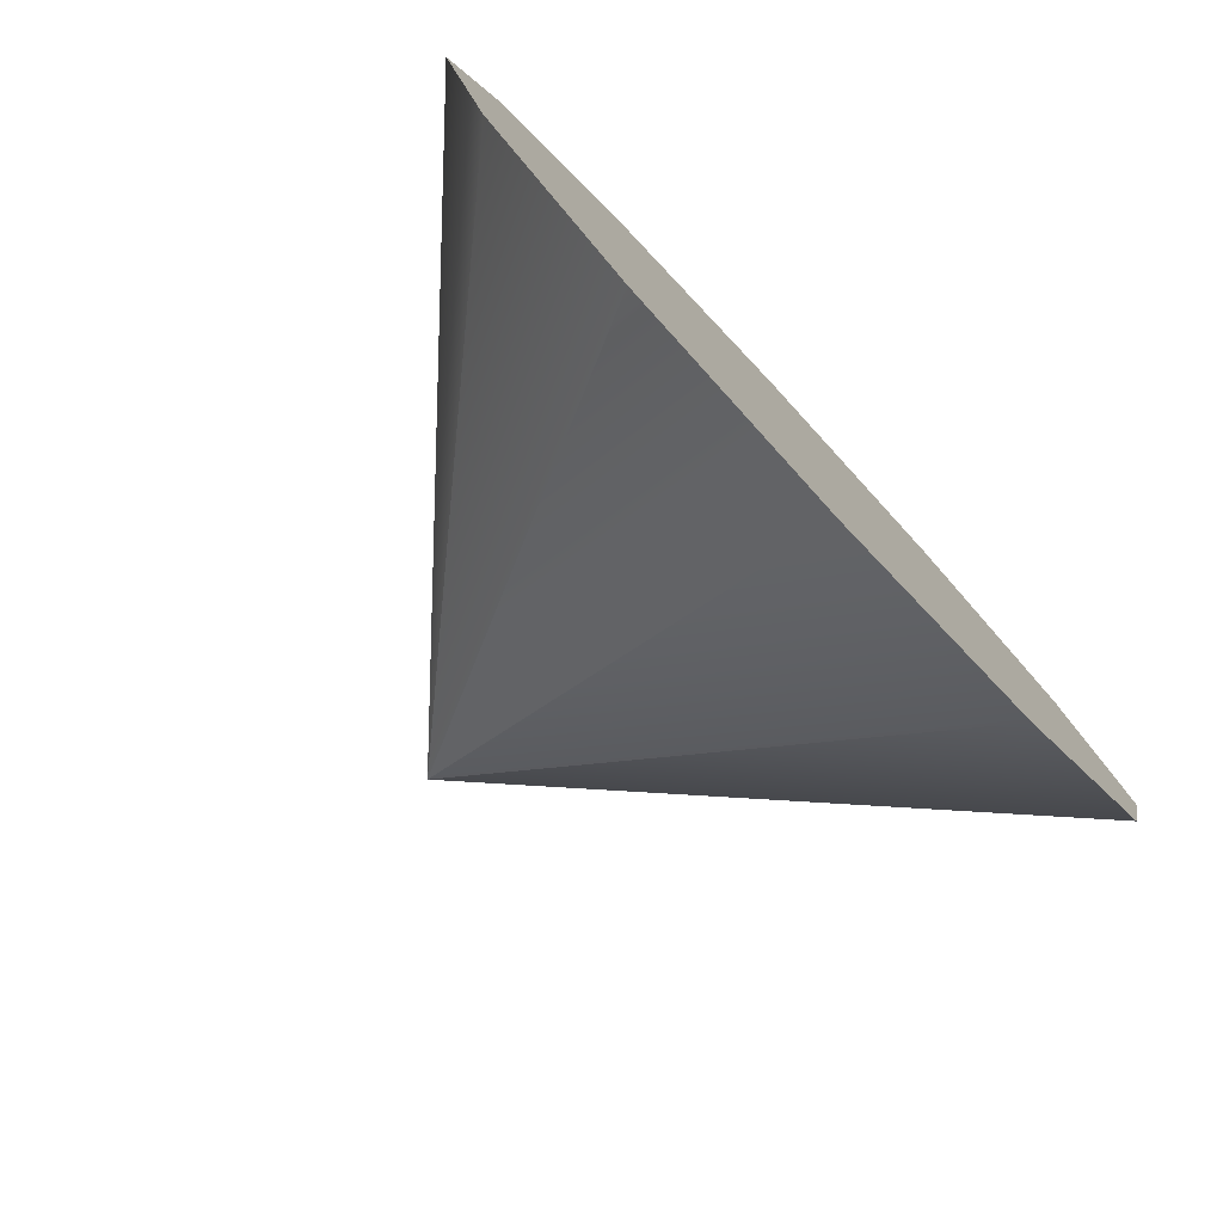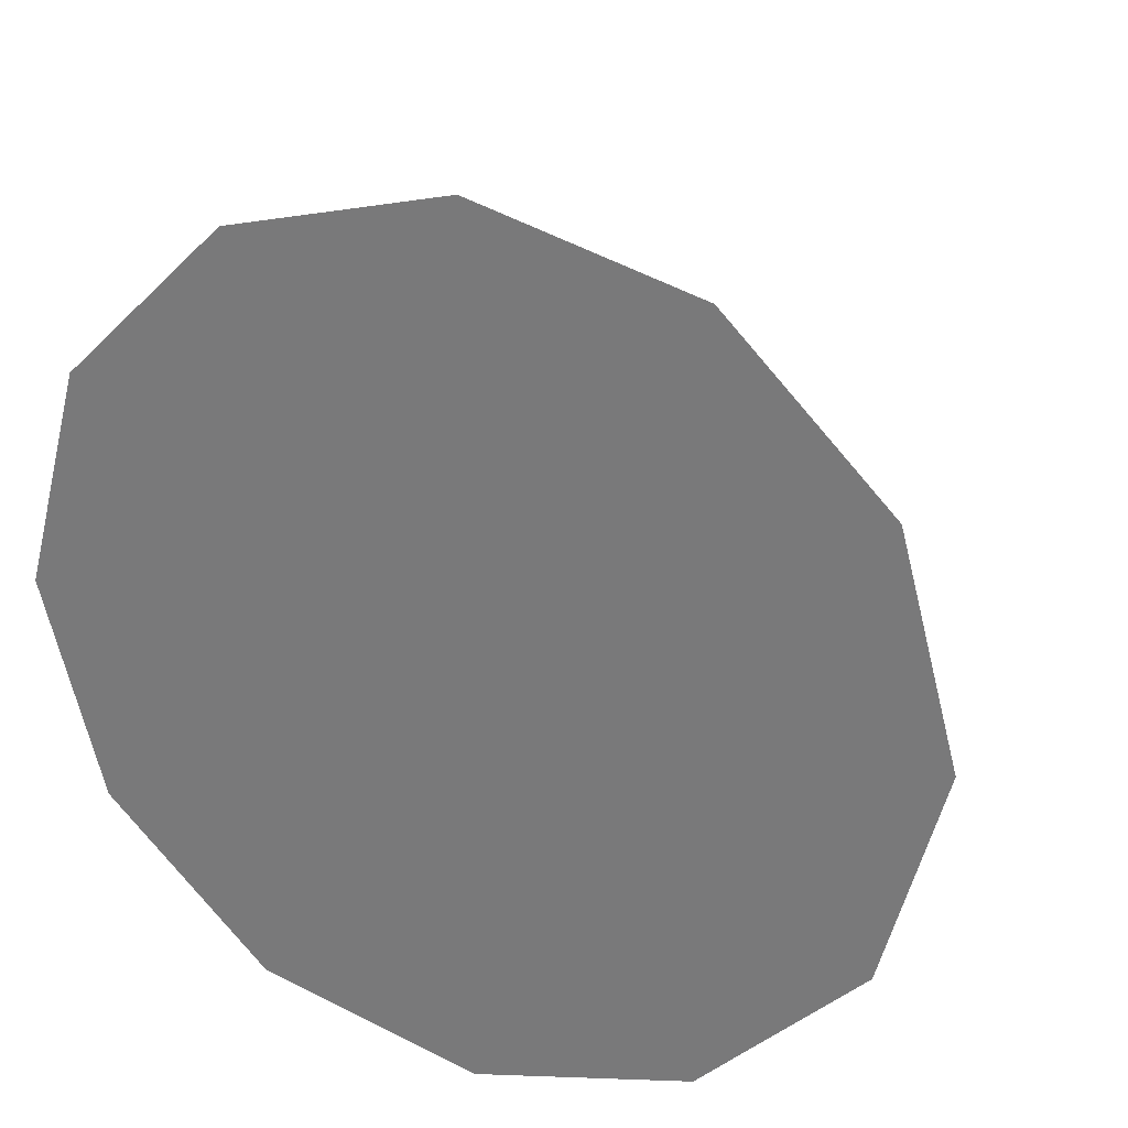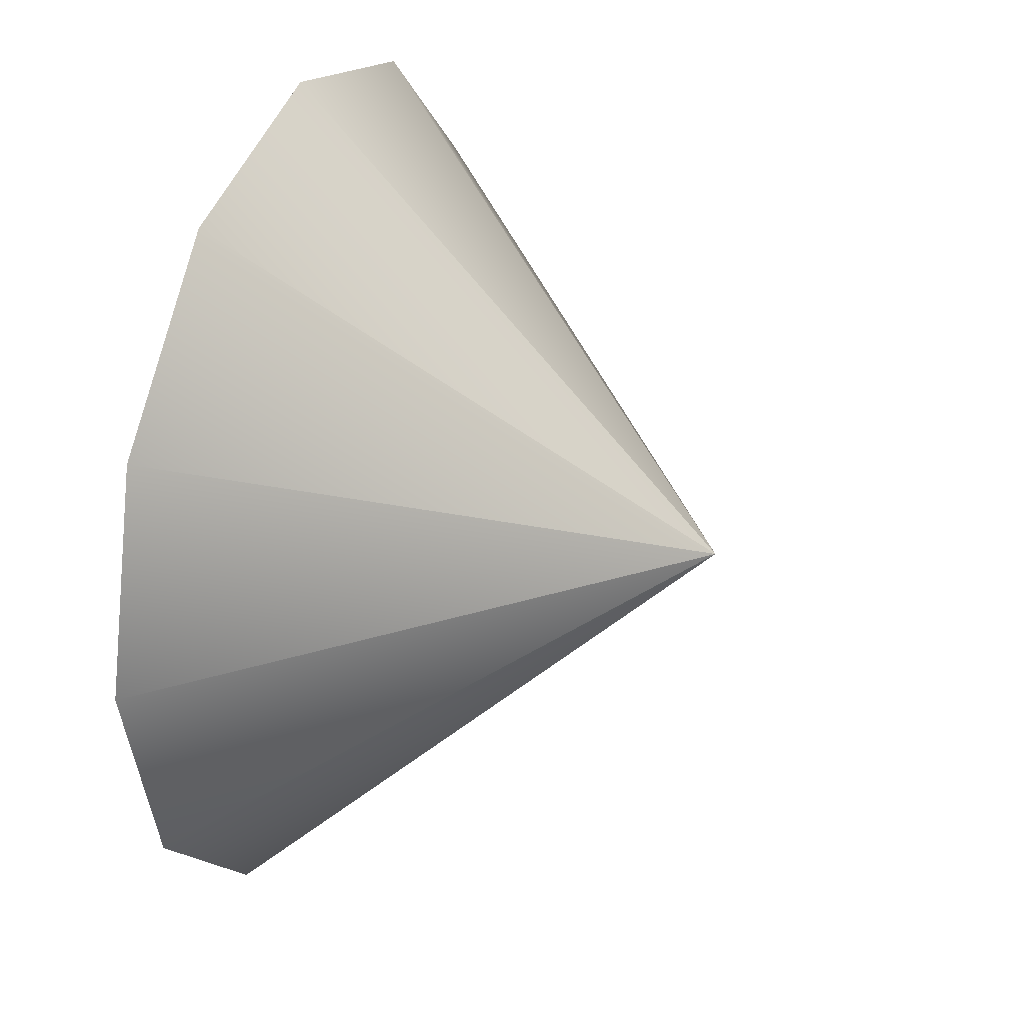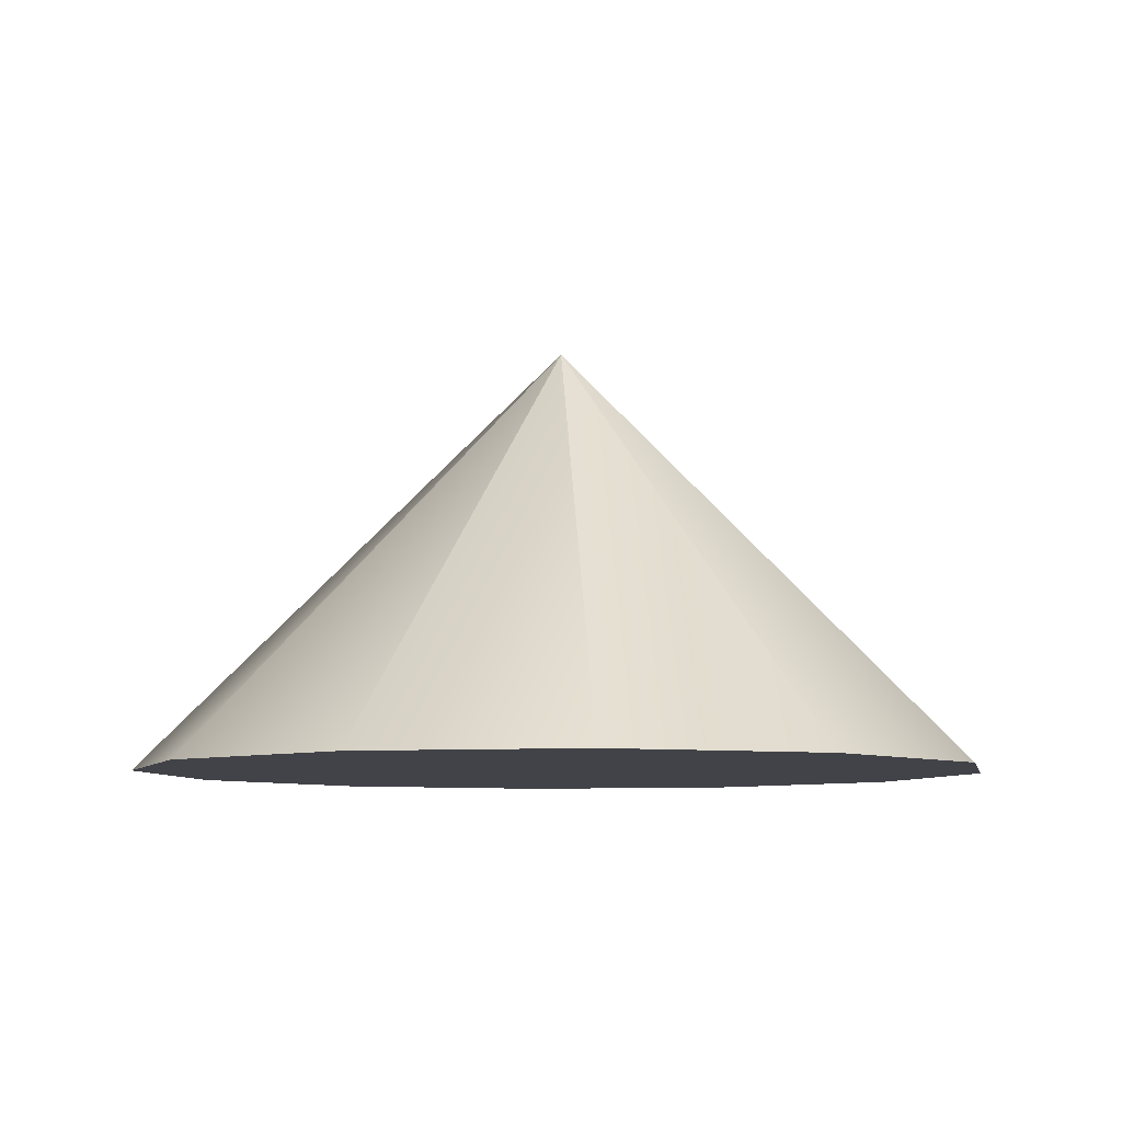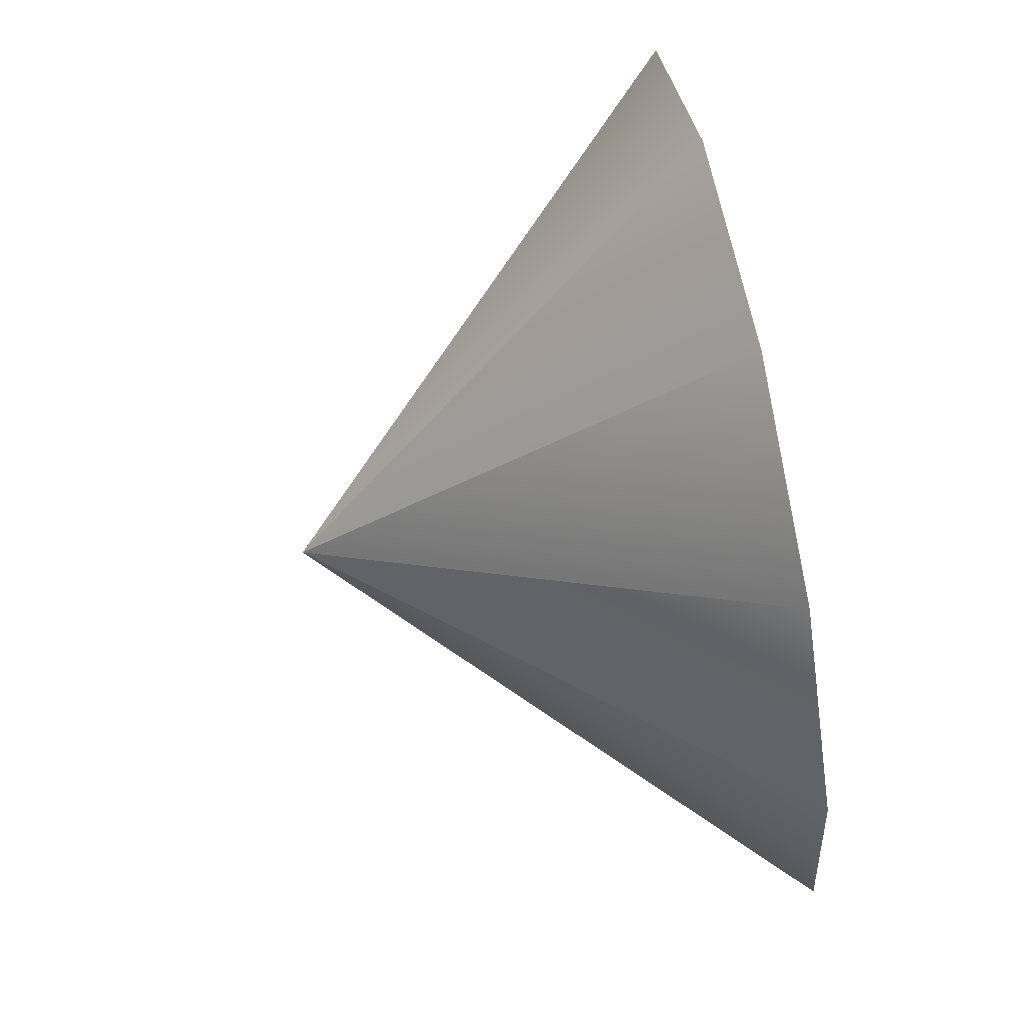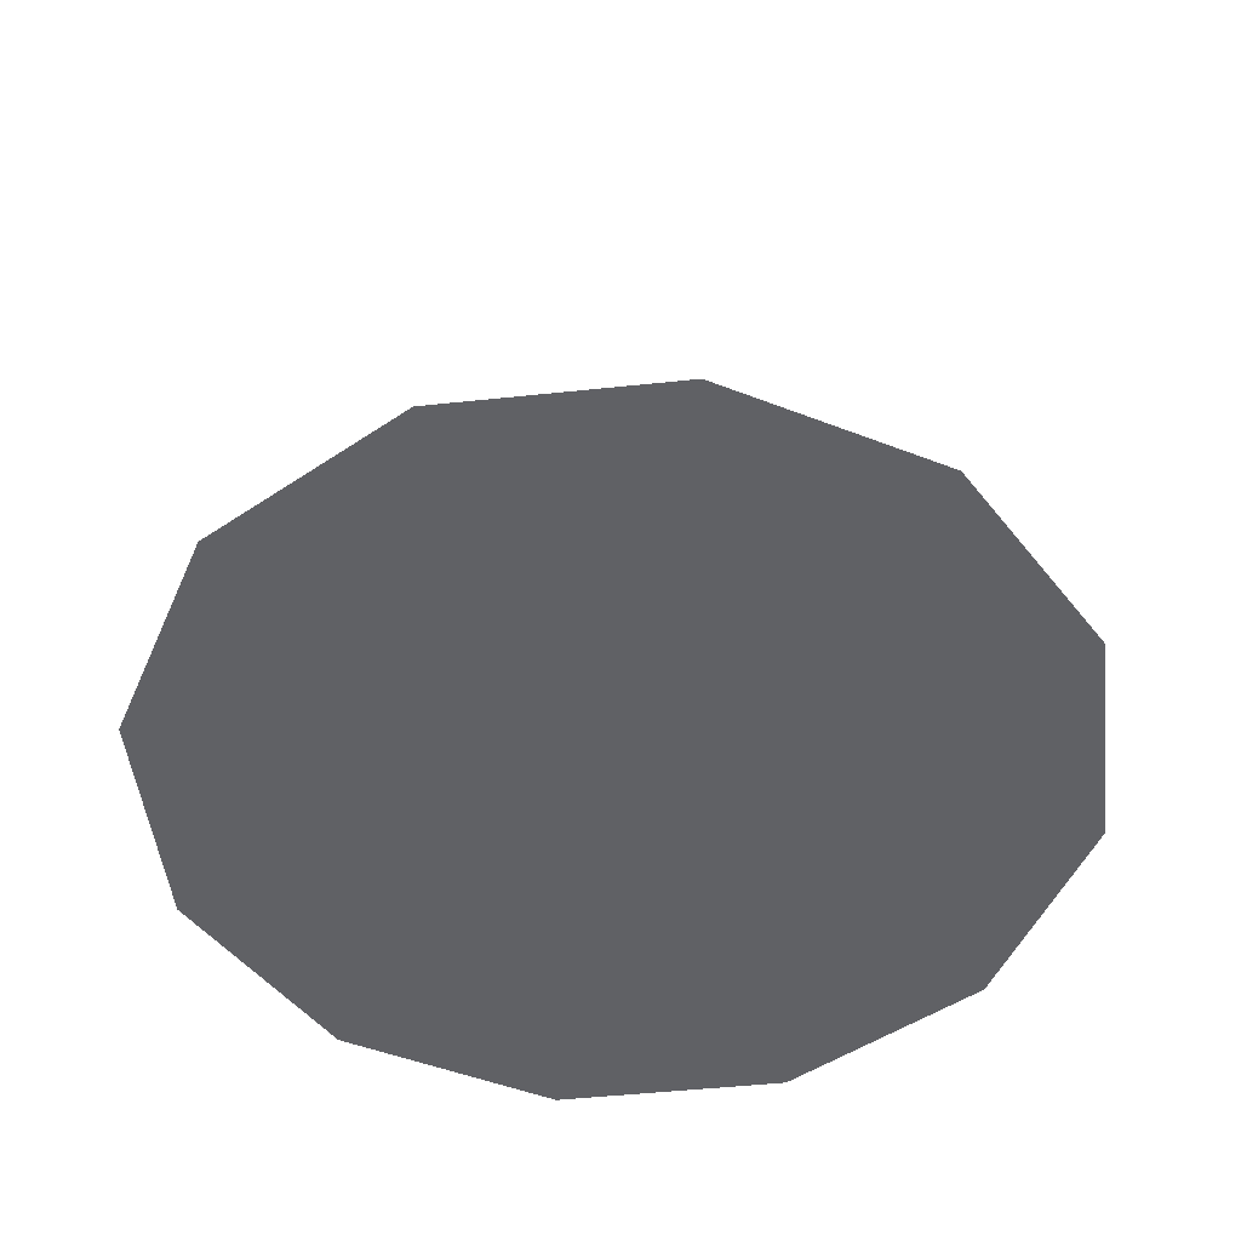
<metadata>
{"format":"obj","ext":"obj","renderer":"f3d","projection":"perspective","resolution":1024,"background":"white","views":[{"elev":-79.3,"azim":132.9,"up":"+Y"},{"elev":27.8,"azim":-157.2,"up":"+Y"},{"elev":31.8,"azim":-68.6,"up":"+Y"},{"elev":-7.6,"azim":-64.0,"up":"+Z"},{"elev":77.2,"azim":78.8,"up":"+Y"},{"elev":-49.5,"azim":141.7,"up":"+Z"}]}
</metadata>
<code>
v 0 6.123e-17 1
v 0 -1 6.123e-17
v 0 -1 6.123e-17
v 0 0 0
v 0 6.123e-17 1
v 0.5 -0.866 5.303e-17
v 0.5 -0.866 5.303e-17
v 0 0 0
v 0 6.123e-17 1
v 0.866 -0.5 3.062e-17
v 0.866 -0.5 3.062e-17
v 0 0 0
v 0 6.123e-17 1
v 1 -6.123e-17 3.749e-33
v 1 -6.123e-17 3.749e-33
v 0 0 0
v 0 6.123e-17 1
v 0.866 0.5 -3.062e-17
v 0.866 0.5 -3.062e-17
v 0 0 0
v 0 6.123e-17 1
v 0.5 0.866 -5.303e-17
v 0.5 0.866 -5.303e-17
v 0 0 0
v 0 6.123e-17 1
v 1.225e-16 1 -6.123e-17
v 1.225e-16 1 -6.123e-17
v 0 0 0
v 0 6.123e-17 1
v -0.5 0.866 -5.303e-17
v -0.5 0.866 -5.303e-17
v 0 0 0
v 0 6.123e-17 1
v -0.866 0.5 -3.062e-17
v -0.866 0.5 -3.062e-17
v 0 0 0
v 0 6.123e-17 1
v -1 1.837e-16 -1.125e-32
v -1 1.837e-16 -1.125e-32
v 0 0 0
v 0 6.123e-17 1
v -0.866 -0.5 3.062e-17
v -0.866 -0.5 3.062e-17
v 0 0 0
v 0 6.123e-17 1
v -0.5 -0.866 5.303e-17
v -0.5 -0.866 5.303e-17
v 0 0 0
v 0 6.123e-17 1
v -2.449e-16 -1 6.123e-17
v -2.449e-16 -1 6.123e-17
v 0 0 0
f 1 2 6
f 2 3 7
f 3 4 8
f 5 6 10
f 6 7 11
f 7 8 12
f 9 10 14
f 10 11 15
f 11 12 16
f 13 14 18
f 14 15 19
f 15 16 20
f 17 18 22
f 18 19 23
f 19 20 24
f 21 22 26
f 22 23 27
f 23 24 28
f 25 26 30
f 26 27 31
f 27 28 32
f 29 30 34
f 30 31 35
f 31 32 36
f 33 34 38
f 34 35 39
f 35 36 40
f 37 38 42
f 38 39 43
f 39 40 44
f 41 42 46
f 42 43 47
f 43 44 48
f 45 46 50
f 46 47 51
f 47 48 52
f 1 6 5
f 2 7 6
f 3 8 7
f 5 10 9
f 6 11 10
f 7 12 11
f 9 14 13
f 10 15 14
f 11 16 15
f 13 18 17
f 14 19 18
f 15 20 19
f 17 22 21
f 18 23 22
f 19 24 23
f 21 26 25
f 22 27 26
f 23 28 27
f 25 30 29
f 26 31 30
f 27 32 31
f 29 34 33
f 30 35 34
f 31 36 35
f 33 38 37
f 34 39 38
f 35 40 39
f 37 42 41
f 38 43 42
f 39 44 43
f 41 46 45
f 42 47 46
f 43 48 47
f 45 50 49
f 46 51 50
f 47 52 51

</code>
